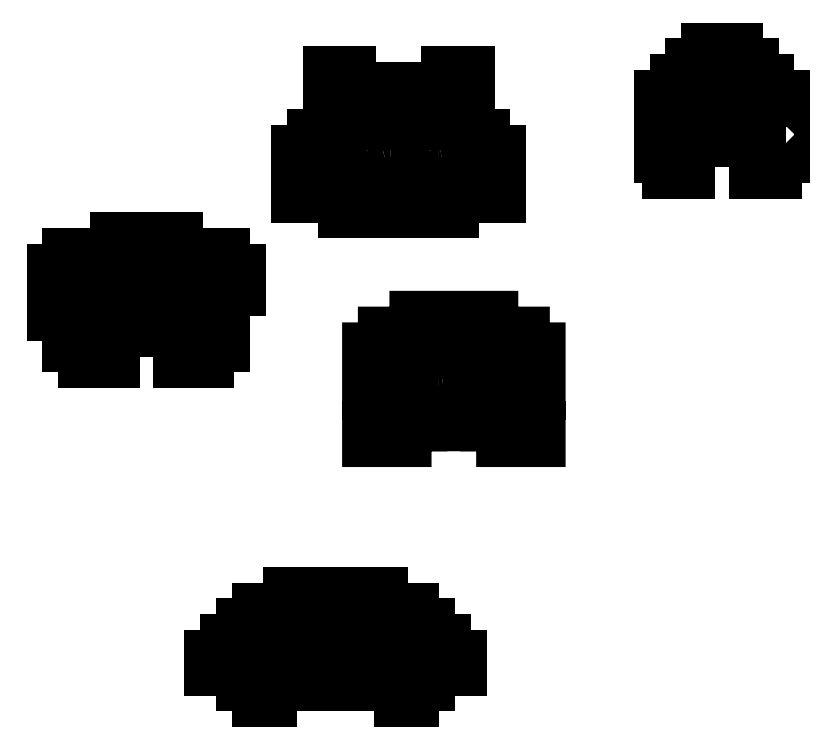
<metadata>
{"format":"dxf","ext":"dxf","renderer":"ezdxf+matplotlib","layout":"modelspace","background":"white","min_lineweight":24,"dpi":150}
</metadata>
<code>
0
SECTION
2
ENTITIES
0
POLYLINE
8
LAYER_1
66
     1
10
0
20
0
30
0
0
VERTEX
8
LAYER_1
10
64.5
20
130.5
30
0
0
VERTEX
8
LAYER_1
10
64.5
20
139.5
30
0
0
VERTEX
8
LAYER_1
10
61.5
20
139.5
30
0
0
VERTEX
8
LAYER_1
10
61.5
20
142.5
30
0
0
VERTEX
8
LAYER_1
10
52.5
20
142.5
30
0
0
VERTEX
8
LAYER_1
10
52.5
20
145.5
30
0
0
VERTEX
8
LAYER_1
10
40.5
20
145.5
30
0
0
VERTEX
8
LAYER_1
10
40.5
20
142.5
30
0
0
VERTEX
8
LAYER_1
10
31.5
20
142.5
30
0
0
VERTEX
8
LAYER_1
10
31.5
20
139.5
30
0
0
VERTEX
8
LAYER_1
10
28.5
20
139.5
30
0
0
VERTEX
8
LAYER_1
10
28.5
20
130.5
30
0
0
VERTEX
8
LAYER_1
10
34.5
20
130.5
30
0
0
VERTEX
8
LAYER_1
10
34.5
20
127.5
30
0
0
VERTEX
8
LAYER_1
10
31.5
20
127.5
30
0
0
VERTEX
8
LAYER_1
10
31.5
20
124.5
30
0
0
VERTEX
8
LAYER_1
10
34.5
20
124.5
30
0
0
VERTEX
8
LAYER_1
10
34.5
20
121.5
30
0
0
VERTEX
8
LAYER_1
10
40.5
20
121.5
30
0
0
VERTEX
8
LAYER_1
10
40.5
20
124.5
30
0
0
VERTEX
8
LAYER_1
10
37.5
20
124.5
30
0
0
VERTEX
8
LAYER_1
10
37.5
20
127.5
30
0
0
VERTEX
8
LAYER_1
10
43.5
20
127.5
30
0
0
VERTEX
8
LAYER_1
10
43.5
20
130.5
30
0
0
VERTEX
8
LAYER_1
10
49.5
20
130.5
30
0
0
VERTEX
8
LAYER_1
10
49.5
20
127.5
30
0
0
VERTEX
8
LAYER_1
10
55.5
20
127.5
30
0
0
VERTEX
8
LAYER_1
10
55.5
20
124.5
30
0
0
VERTEX
8
LAYER_1
10
52.5
20
124.5
30
0
0
VERTEX
8
LAYER_1
10
52.5
20
121.5
30
0
0
VERTEX
8
LAYER_1
10
58.5
20
121.5
30
0
0
VERTEX
8
LAYER_1
10
58.5
20
124.5
30
0
0
VERTEX
8
LAYER_1
10
61.5
20
124.5
30
0
0
VERTEX
8
LAYER_1
10
61.5
20
127.5
30
0
0
VERTEX
8
LAYER_1
10
58.5
20
127.5
30
0
0
VERTEX
8
LAYER_1
10
58.5
20
130.5
30
0
0
VERTEX
8
LAYER_1
10
64.5
20
130.5
30
0
0
SEQEND
8
LAYER_1
0
POLYLINE
8
LAYER_1
66
     1
10
0
20
0
30
0
0
VERTEX
8
LAYER_1
10
43.5
20
133.5
30
0
0
VERTEX
8
LAYER_1
10
37.5
20
133.5
30
0
0
VERTEX
8
LAYER_1
10
37.5
20
136.5
30
0
0
VERTEX
8
LAYER_1
10
43.5
20
136.5
30
0
0
VERTEX
8
LAYER_1
10
43.5
20
133.5
30
0
0
SEQEND
8
LAYER_1
0
POLYLINE
8
LAYER_1
66
     1
10
0
20
0
30
0
0
VERTEX
8
LAYER_1
10
55.5
20
133.5
30
0
0
VERTEX
8
LAYER_1
10
49.5
20
133.5
30
0
0
VERTEX
8
LAYER_1
10
49.5
20
136.5
30
0
0
VERTEX
8
LAYER_1
10
55.5
20
136.5
30
0
0
VERTEX
8
LAYER_1
10
55.5
20
133.5
30
0
0
SEQEND
8
LAYER_1
0
INSERT
8
LAYER_1
2
*U1
10
0
20
0
30
0
0
POLYLINE
8
LAYER_1
66
     1
10
0
20
0
30
0
0
VERTEX
8
LAYER_1
10
111
20
162
30
0
0
VERTEX
8
LAYER_1
10
111
20
165
30
0
0
VERTEX
8
LAYER_1
10
108
20
165
30
0
0
VERTEX
8
LAYER_1
10
108
20
168
30
0
0
VERTEX
8
LAYER_1
10
105
20
168
30
0
0
VERTEX
8
LAYER_1
10
102
20
168
30
0
0
VERTEX
8
LAYER_1
10
102
20
171
30
0
0
VERTEX
8
LAYER_1
10
105
20
171
30
0
0
VERTEX
8
LAYER_1
10
105
20
174
30
0
0
VERTEX
8
LAYER_1
10
108
20
174
30
0
0
VERTEX
8
LAYER_1
10
108
20
177
30
0
0
VERTEX
8
LAYER_1
10
103.5
20
177
30
0
0
VERTEX
8
LAYER_1
10
103.5
20
174
30
0
0
VERTEX
8
LAYER_1
10
100.5
20
174
30
0
0
VERTEX
8
LAYER_1
10
99
20
174
30
0
0
VERTEX
8
LAYER_1
10
99
20
168
30
0
0
VERTEX
8
LAYER_1
10
90
20
168
30
0
0
VERTEX
8
LAYER_1
10
90
20
174
30
0
0
VERTEX
8
LAYER_1
10
85.5
20
174
30
0
0
VERTEX
8
LAYER_1
10
85.5
20
177
30
0
0
VERTEX
8
LAYER_1
10
81
20
177
30
0
0
VERTEX
8
LAYER_1
10
81
20
174
30
0
0
VERTEX
8
LAYER_1
10
84
20
174
30
0
0
VERTEX
8
LAYER_1
10
84
20
171
30
0
0
VERTEX
8
LAYER_1
10
87
20
171
30
0
0
VERTEX
8
LAYER_1
10
87
20
168
30
0
0
VERTEX
8
LAYER_1
10
81
20
168
30
0
0
VERTEX
8
LAYER_1
10
81
20
165
30
0
0
VERTEX
8
LAYER_1
10
78
20
165
30
0
0
VERTEX
8
LAYER_1
10
78
20
162
30
0
0
VERTEX
8
LAYER_1
10
75
20
162
30
0
0
VERTEX
8
LAYER_1
10
75
20
153
30
0
0
VERTEX
8
LAYER_1
10
78
20
153
30
0
0
VERTEX
8
LAYER_1
10
78
20
159
30
0
0
VERTEX
8
LAYER_1
10
81
20
159
30
0
0
VERTEX
8
LAYER_1
10
81
20
153
30
0
0
VERTEX
8
LAYER_1
10
84
20
153
30
0
0
VERTEX
8
LAYER_1
10
84
20
150
30
0
0
VERTEX
8
LAYER_1
10
93
20
150
30
0
0
VERTEX
8
LAYER_1
10
93
20
153
30
0
0
VERTEX
8
LAYER_1
10
87
20
153
30
0
0
VERTEX
8
LAYER_1
10
87
20
156
30
0
0
VERTEX
8
LAYER_1
10
102
20
156
30
0
0
VERTEX
8
LAYER_1
10
102
20
153
30
0
0
VERTEX
8
LAYER_1
10
96
20
153
30
0
0
VERTEX
8
LAYER_1
10
96
20
150
30
0
0
VERTEX
8
LAYER_1
10
100.5
20
150
30
0
0
VERTEX
8
LAYER_1
10
105
20
150
30
0
0
VERTEX
8
LAYER_1
10
105
20
153
30
0
0
VERTEX
8
LAYER_1
10
108
20
153
30
0
0
VERTEX
8
LAYER_1
10
108
20
159
30
0
0
VERTEX
8
LAYER_1
10
111
20
159
30
0
0
VERTEX
8
LAYER_1
10
111
20
153
30
0
0
VERTEX
8
LAYER_1
10
114
20
153
30
0
0
VERTEX
8
LAYER_1
10
114
20
162
30
0
0
VERTEX
8
LAYER_1
10
111
20
162
30
0
0
SEQEND
8
LAYER_1
0
POLYLINE
8
LAYER_1
66
     1
10
0
20
0
30
0
0
VERTEX
8
LAYER_1
10
90
20
162
30
0
0
VERTEX
8
LAYER_1
10
87
20
162
30
0
0
VERTEX
8
LAYER_1
10
87
20
165
30
0
0
VERTEX
8
LAYER_1
10
90
20
165
30
0
0
VERTEX
8
LAYER_1
10
90
20
162
30
0
0
SEQEND
8
LAYER_1
0
POLYLINE
8
LAYER_1
66
     1
10
0
20
0
30
0
0
VERTEX
8
LAYER_1
10
102
20
162
30
0
0
VERTEX
8
LAYER_1
10
99
20
162
30
0
0
VERTEX
8
LAYER_1
10
99
20
165
30
0
0
VERTEX
8
LAYER_1
10
102
20
165
30
0
0
VERTEX
8
LAYER_1
10
102
20
162
30
0
0
SEQEND
8
LAYER_1
0
INSERT
8
LAYER_1
2
*U2
10
0
20
0
30
0
0
POLYLINE
8
LAYER_1
66
     1
10
0
20
0
30
0
0
VERTEX
8
LAYER_1
10
168
20
166.5
30
0
0
VERTEX
8
LAYER_1
10
168
20
172.5
30
0
0
VERTEX
8
LAYER_1
10
165
20
172.5
30
0
0
VERTEX
8
LAYER_1
10
165
20
175.5
30
0
0
VERTEX
8
LAYER_1
10
162
20
175.5
30
0
0
VERTEX
8
LAYER_1
10
162
20
178.5
30
0
0
VERTEX
8
LAYER_1
10
159
20
178.5
30
0
0
VERTEX
8
LAYER_1
10
159
20
181.5
30
0
0
VERTEX
8
LAYER_1
10
153
20
181.5
30
0
0
VERTEX
8
LAYER_1
10
153
20
178.5
30
0
0
VERTEX
8
LAYER_1
10
150
20
178.5
30
0
0
VERTEX
8
LAYER_1
10
150
20
175.5
30
0
0
VERTEX
8
LAYER_1
10
147
20
175.5
30
0
0
VERTEX
8
LAYER_1
10
147
20
172.5
30
0
0
VERTEX
8
LAYER_1
10
144
20
172.5
30
0
0
VERTEX
8
LAYER_1
10
144
20
166.5
30
0
0
VERTEX
8
LAYER_1
10
145.5
20
166.5
30
0
0
VERTEX
8
LAYER_1
10
145.5
20
163.5
30
0
0
VERTEX
8
LAYER_1
10
144
20
163.5
30
0
0
VERTEX
8
LAYER_1
10
144
20
160.5
30
0
0
VERTEX
8
LAYER_1
10
145.5
20
160.5
30
0
0
VERTEX
8
LAYER_1
10
145.5
20
157.5
30
0
0
VERTEX
8
LAYER_1
10
150
20
157.5
30
0
0
VERTEX
8
LAYER_1
10
150
20
160.5
30
0
0
VERTEX
8
LAYER_1
10
148.5
20
160.5
30
0
0
VERTEX
8
LAYER_1
10
148.5
20
163.5
30
0
0
VERTEX
8
LAYER_1
10
150
20
163.5
30
0
0
VERTEX
8
LAYER_1
10
150
20
166.5
30
0
0
VERTEX
8
LAYER_1
10
153
20
166.5
30
0
0
VERTEX
8
LAYER_1
10
153
20
163.5
30
0
0
VERTEX
8
LAYER_1
10
159
20
163.5
30
0
0
VERTEX
8
LAYER_1
10
159
20
166.5
30
0
0
VERTEX
8
LAYER_1
10
162
20
166.5
30
0
0
VERTEX
8
LAYER_1
10
162
20
163.5
30
0
0
VERTEX
8
LAYER_1
10
163.5
20
163.5
30
0
0
VERTEX
8
LAYER_1
10
163.5
20
160.5
30
0
0
VERTEX
8
LAYER_1
10
162
20
160.5
30
0
0
VERTEX
8
LAYER_1
10
162
20
157.5
30
0
0
VERTEX
8
LAYER_1
10
166.5
20
157.5
30
0
0
VERTEX
8
LAYER_1
10
166.5
20
160.5
30
0
0
VERTEX
8
LAYER_1
10
168
20
160.5
30
0
0
VERTEX
8
LAYER_1
10
168
20
163.5
30
0
0
VERTEX
8
LAYER_1
10
166.5
20
163.5
30
0
0
VERTEX
8
LAYER_1
10
166.5
20
166.5
30
0
0
VERTEX
8
LAYER_1
10
168
20
166.5
30
0
0
SEQEND
8
LAYER_1
0
POLYLINE
8
LAYER_1
66
     1
10
0
20
0
30
0
0
VERTEX
8
LAYER_1
10
153
20
169.5
30
0
0
VERTEX
8
LAYER_1
10
150
20
169.5
30
0
0
VERTEX
8
LAYER_1
10
150
20
172.5
30
0
0
VERTEX
8
LAYER_1
10
153
20
172.5
30
0
0
VERTEX
8
LAYER_1
10
153
20
169.5
30
0
0
SEQEND
8
LAYER_1
0
POLYLINE
8
LAYER_1
66
     1
10
0
20
0
30
0
0
VERTEX
8
LAYER_1
10
162
20
169.5
30
0
0
VERTEX
8
LAYER_1
10
159
20
169.5
30
0
0
VERTEX
8
LAYER_1
10
159
20
172.5
30
0
0
VERTEX
8
LAYER_1
10
162
20
172.5
30
0
0
VERTEX
8
LAYER_1
10
162
20
169.5
30
0
0
SEQEND
8
LAYER_1
0
INSERT
8
LAYER_1
2
*U3
10
0
20
0
30
0
0
POLYLINE
8
LAYER_1
66
     1
10
0
20
0
30
0
0
VERTEX
8
LAYER_1
10
118.5
20
109.5
30
0
0
VERTEX
8
LAYER_1
10
117
20
109.5
30
0
0
VERTEX
8
LAYER_1
10
117
20
112.5
30
0
0
VERTEX
8
LAYER_1
10
114
20
112.5
30
0
0
VERTEX
8
LAYER_1
10
114
20
115.5
30
0
0
VERTEX
8
LAYER_1
10
121.5
20
115.5
30
0
0
VERTEX
8
LAYER_1
10
121.5
20
124.5
30
0
0
VERTEX
8
LAYER_1
10
118.5
20
124.5
30
0
0
VERTEX
8
LAYER_1
10
118.5
20
127.5
30
0
0
VERTEX
8
LAYER_1
10
112.5
20
127.5
30
0
0
VERTEX
8
LAYER_1
10
112.5
20
130.5
30
0
0
VERTEX
8
LAYER_1
10
103.5
20
130.5
30
0
0
VERTEX
8
LAYER_1
10
97.5
20
130.5
30
0
0
VERTEX
8
LAYER_1
10
97.5
20
127.5
30
0
0
VERTEX
8
LAYER_1
10
91.5
20
127.5
30
0
0
VERTEX
8
LAYER_1
10
91.5
20
124.5
30
0
0
VERTEX
8
LAYER_1
10
88.5
20
124.5
30
0
0
VERTEX
8
LAYER_1
10
88.5
20
115.5
30
0
0
VERTEX
8
LAYER_1
10
96
20
115.5
30
0
0
VERTEX
8
LAYER_1
10
96
20
112.5
30
0
0
VERTEX
8
LAYER_1
10
93
20
112.5
30
0
0
VERTEX
8
LAYER_1
10
93
20
109.5
30
0
0
VERTEX
8
LAYER_1
10
88.5
20
109.5
30
0
0
VERTEX
8
LAYER_1
10
88.5
20
106.5
30
0
0
VERTEX
8
LAYER_1
10
96
20
106.5
30
0
0
VERTEX
8
LAYER_1
10
96
20
109.5
30
0
0
VERTEX
8
LAYER_1
10
99
20
109.5
30
0
0
VERTEX
8
LAYER_1
10
99
20
112.5
30
0
0
VERTEX
8
LAYER_1
10
102
20
112.5
30
0
0
VERTEX
8
LAYER_1
10
102
20
109.5
30
0
0
VERTEX
8
LAYER_1
10
108
20
109.5
30
0
0
VERTEX
8
LAYER_1
10
108
20
112.5
30
0
0
VERTEX
8
LAYER_1
10
111
20
112.5
30
0
0
VERTEX
8
LAYER_1
10
111
20
109.5
30
0
0
VERTEX
8
LAYER_1
10
114
20
109.5
30
0
0
VERTEX
8
LAYER_1
10
114
20
106.5
30
0
0
VERTEX
8
LAYER_1
10
121.5
20
106.5
30
0
0
VERTEX
8
LAYER_1
10
121.5
20
109.5
30
0
0
VERTEX
8
LAYER_1
10
118.5
20
109.5
30
0
0
SEQEND
8
LAYER_1
0
POLYLINE
8
LAYER_1
66
     1
10
0
20
0
30
0
0
VERTEX
8
LAYER_1
10
102
20
118.5
30
0
0
VERTEX
8
LAYER_1
10
97.5
20
118.5
30
0
0
VERTEX
8
LAYER_1
10
97.5
20
121.5
30
0
0
VERTEX
8
LAYER_1
10
102
20
121.5
30
0
0
VERTEX
8
LAYER_1
10
102
20
118.5
30
0
0
SEQEND
8
LAYER_1
0
POLYLINE
8
LAYER_1
66
     1
10
0
20
0
30
0
0
VERTEX
8
LAYER_1
10
112.5
20
118.5
30
0
0
VERTEX
8
LAYER_1
10
108
20
118.5
30
0
0
VERTEX
8
LAYER_1
10
108
20
121.5
30
0
0
VERTEX
8
LAYER_1
10
112.5
20
121.5
30
0
0
VERTEX
8
LAYER_1
10
112.5
20
118.5
30
0
0
SEQEND
8
LAYER_1
0
INSERT
8
LAYER_1
2
*U4
10
0
20
0
30
0
0
POLYLINE
8
LAYER_1
66
     1
10
0
20
0
30
0
0
VERTEX
8
LAYER_1
10
103.5
20
66
30
0
0
VERTEX
8
LAYER_1
10
103.5
20
69
30
0
0
VERTEX
8
LAYER_1
10
100.5
20
69
30
0
0
VERTEX
8
LAYER_1
10
100.5
20
72
30
0
0
VERTEX
8
LAYER_1
10
97.5
20
72
30
0
0
VERTEX
8
LAYER_1
10
97.5
20
75
30
0
0
VERTEX
8
LAYER_1
10
91.5
20
75
30
0
0
VERTEX
8
LAYER_1
10
91.5
20
78
30
0
0
VERTEX
8
LAYER_1
10
73.5
20
78
30
0
0
VERTEX
8
LAYER_1
10
73.5
20
75
30
0
0
VERTEX
8
LAYER_1
10
67.5
20
75
30
0
0
VERTEX
8
LAYER_1
10
67.5
20
72
30
0
0
VERTEX
8
LAYER_1
10
64.5
20
72
30
0
0
VERTEX
8
LAYER_1
10
64.5
20
69
30
0
0
VERTEX
8
LAYER_1
10
61.5
20
69
30
0
0
VERTEX
8
LAYER_1
10
61.5
20
66
30
0
0
VERTEX
8
LAYER_1
10
58.5
20
66
30
0
0
VERTEX
8
LAYER_1
10
58.5
20
63
30
0
0
VERTEX
8
LAYER_1
10
64.5
20
63
30
0
0
VERTEX
8
LAYER_1
10
64.5
20
60
30
0
0
VERTEX
8
LAYER_1
10
67.5
20
60
30
0
0
VERTEX
8
LAYER_1
10
67.5
20
57
30
0
0
VERTEX
8
LAYER_1
10
70.5
20
57
30
0
0
VERTEX
8
LAYER_1
10
70.5
20
60
30
0
0
VERTEX
8
LAYER_1
10
73.5
20
60
30
0
0
VERTEX
8
LAYER_1
10
73.5
20
63
30
0
0
VERTEX
8
LAYER_1
10
79.5
20
63
30
0
0
VERTEX
8
LAYER_1
10
79.5
20
60
30
0
0
VERTEX
8
LAYER_1
10
85.5
20
60
30
0
0
VERTEX
8
LAYER_1
10
85.5
20
63
30
0
0
VERTEX
8
LAYER_1
10
91.5
20
63
30
0
0
VERTEX
8
LAYER_1
10
91.5
20
60
30
0
0
VERTEX
8
LAYER_1
10
94.5
20
60
30
0
0
VERTEX
8
LAYER_1
10
94.5
20
57
30
0
0
VERTEX
8
LAYER_1
10
97.5
20
57
30
0
0
VERTEX
8
LAYER_1
10
97.5
20
60
30
0
0
VERTEX
8
LAYER_1
10
100.5
20
60
30
0
0
VERTEX
8
LAYER_1
10
100.5
20
63
30
0
0
VERTEX
8
LAYER_1
10
106.5
20
63
30
0
0
VERTEX
8
LAYER_1
10
106.5
20
66
30
0
0
VERTEX
8
LAYER_1
10
103.5
20
66
30
0
0
SEQEND
8
LAYER_1
0
POLYLINE
8
LAYER_1
66
     1
10
0
20
0
30
0
0
VERTEX
8
LAYER_1
10
70.5
20
66
30
0
0
VERTEX
8
LAYER_1
10
67.5
20
66
30
0
0
VERTEX
8
LAYER_1
10
67.5
20
69
30
0
0
VERTEX
8
LAYER_1
10
70.5
20
69
30
0
0
VERTEX
8
LAYER_1
10
70.5
20
66
30
0
0
SEQEND
8
LAYER_1
0
POLYLINE
8
LAYER_1
66
     1
10
0
20
0
30
0
0
VERTEX
8
LAYER_1
10
79.5
20
66
30
0
0
VERTEX
8
LAYER_1
10
76.5
20
66
30
0
0
VERTEX
8
LAYER_1
10
76.5
20
69
30
0
0
VERTEX
8
LAYER_1
10
79.5
20
69
30
0
0
VERTEX
8
LAYER_1
10
79.5
20
66
30
0
0
SEQEND
8
LAYER_1
0
POLYLINE
8
LAYER_1
66
     1
10
0
20
0
30
0
0
VERTEX
8
LAYER_1
10
88.5
20
66
30
0
0
VERTEX
8
LAYER_1
10
85.5
20
66
30
0
0
VERTEX
8
LAYER_1
10
85.5
20
69
30
0
0
VERTEX
8
LAYER_1
10
88.5
20
69
30
0
0
VERTEX
8
LAYER_1
10
88.5
20
66
30
0
0
SEQEND
8
LAYER_1
0
POLYLINE
8
LAYER_1
66
     1
10
0
20
0
30
0
0
VERTEX
8
LAYER_1
10
97.5
20
66
30
0
0
VERTEX
8
LAYER_1
10
94.5
20
66
30
0
0
VERTEX
8
LAYER_1
10
94.5
20
69
30
0
0
VERTEX
8
LAYER_1
10
97.5
20
69
30
0
0
VERTEX
8
LAYER_1
10
97.5
20
66
30
0
0
SEQEND
8
LAYER_1
0
INSERT
8
LAYER_1
2
*U5
10
0
20
0
30
0
0
ENDSEC
0
EOF

</code>
